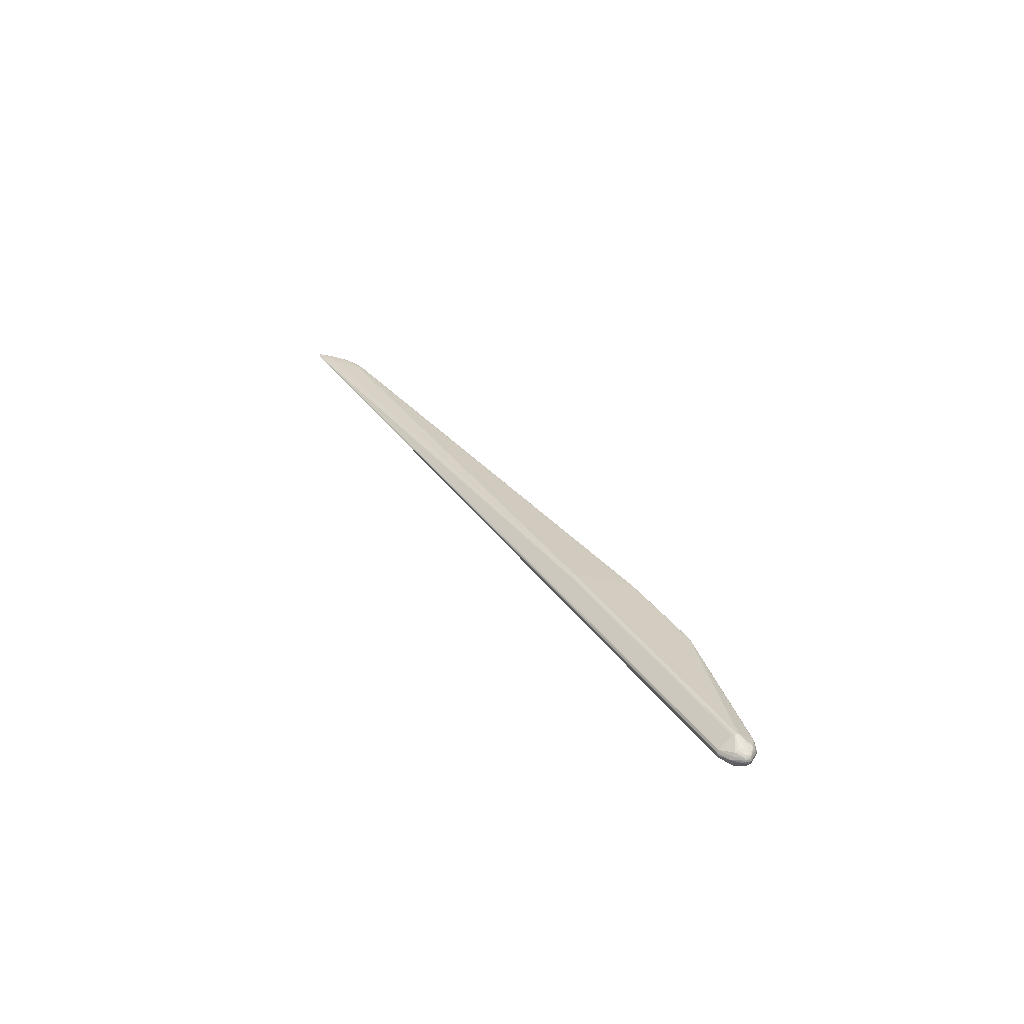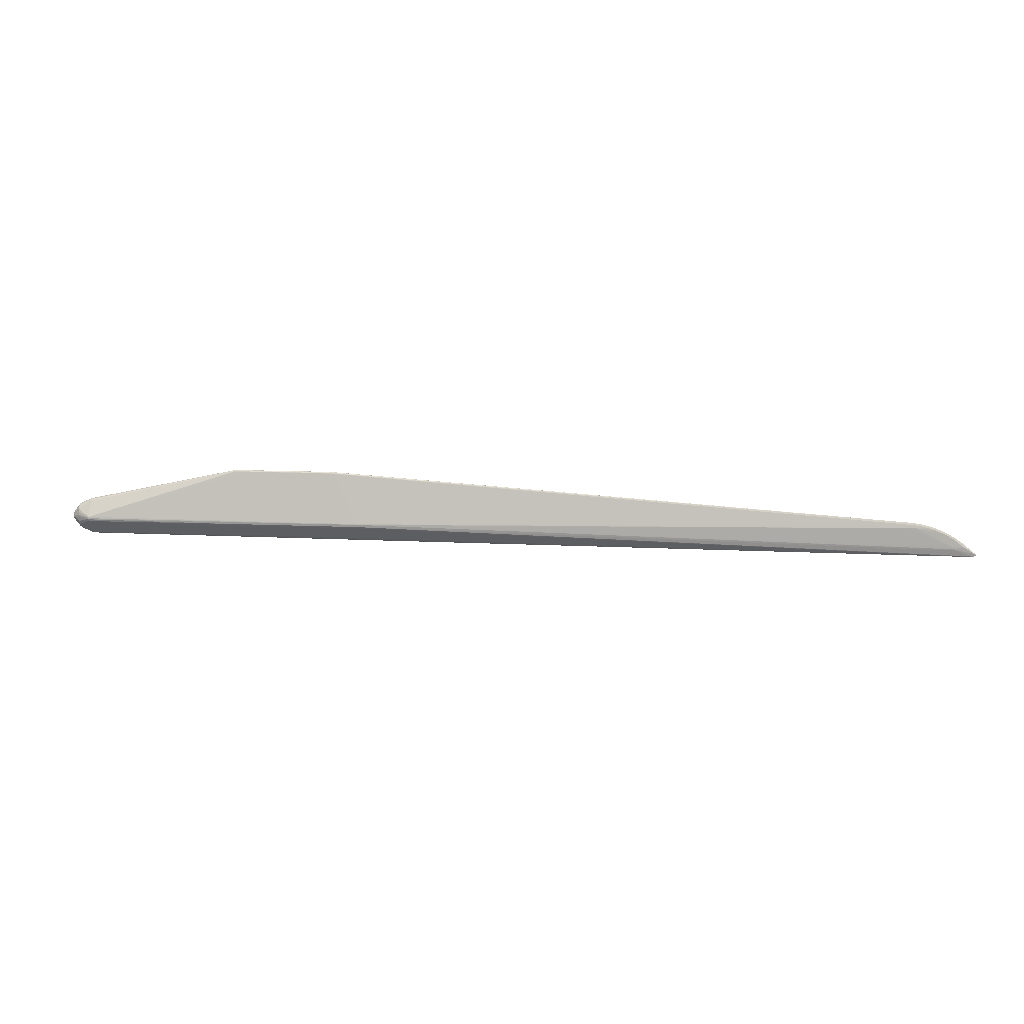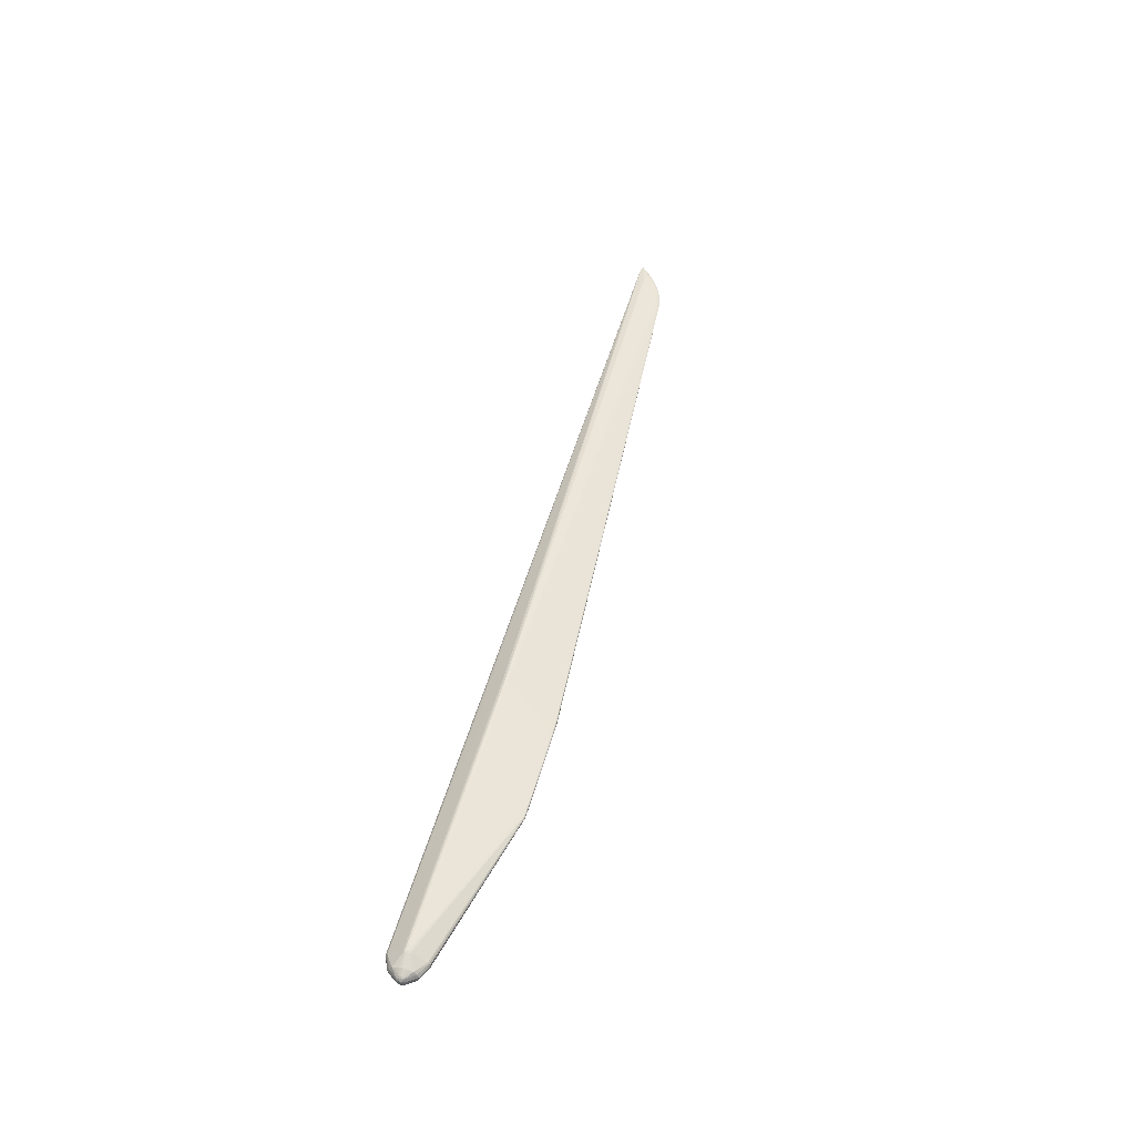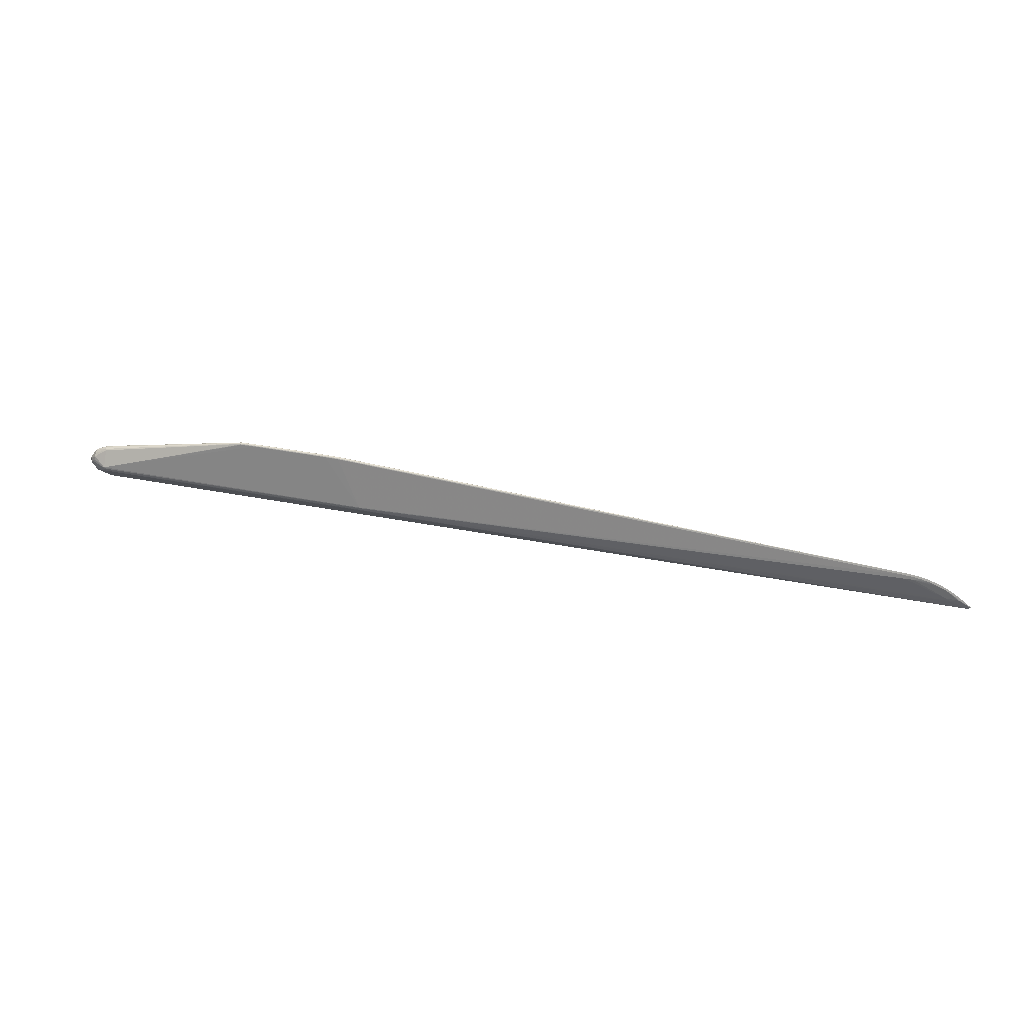
<metadata>
{"format":"obj","ext":"obj","renderer":"f3d","projection":"perspective","resolution":1024,"background":"white","views":[{"elev":29.1,"azim":63.0,"up":"+Z"},{"elev":14.9,"azim":-173.0,"up":"+Y"},{"elev":45.9,"azim":103.9,"up":"+Z"},{"elev":40.5,"azim":-166.2,"up":"+Y"}]}
</metadata>
<code>
v -0.7483 -0.01764 -0.0004633
v -0.7528 -0.01844 -0.0001105
v -0.7427 -0.004148 -8.626e-05
v -0.7323 0.002911 -7.381e-05
v -0.6868 0.01732 -4.624e-05
v -0.7104 0.01282 -5.58e-05
v -0.7217 0.008512 -6.38e-05
v -0.7364 -0.01153 -0.00164
v -0.7298 -0.009548 -0.001955
v -0.7364 -0.01154 0.001444
v -0.7298 -0.009554 0.001767
v -0.6987 0.01577 -4.97e-05
v -0.7523 -0.01179 -9.989e-05
v -0.7483 -0.01764 0.0002454
v -0.6878 0.01531 -0.001087
v -0.08573 6.381e-05 -0.01579
v -0.08704 -0.005102 -0.01466
v -0.08677 -0.004904 0.01473
v -0.0865 -0.002495 0.0158
v -0.08658 0.0002071 0.01568
v -0.04511 0.05416 0.001062
v -0.04982 0.05443 0.0001624
v -0.04513 0.05422 -0.0007979
v -0.04512 0.05355 -0.001567
v -0.04018 0.0535 0.001739
v 0.03837 0.05342 0.001179
v 0.03343 0.05276 0.001831
v 0.03836 0.05277 -0.001624
v 0.03839 0.05348 -0.0009015
v 0.03584 0.05379 0.000134
v 0.06585 -0.006344 -0.01464
v 0.06732 -0.004783 0.01546
v 0.06634 -0.002678 0.01587
v 0.2338 -0.01757 -1.155e-05
v 0.2203 -0.00178 -0.01546
v 0.2221 -0.002566 -0.015
v 0.2225 -0.00456 -0.0149
v 0.2202 -0.006025 0.01548
v 0.2225 -0.003281 0.01492
v 0.2221 -0.005269 0.01502
v 0.2204 0.01564 0.002138
v 0.2194 0.01602 -0.0009545
v 0.2203 0.01424 -0.004179
v 0.2323 0.007966 0.005267
v 0.2403 -0.001328 -0.004817
v 0.2404 0.001288 0.00118
v 0.24 -0.009228 -0.002608
v 0.2397 -0.003827 0.006157
v 0.2417 -0.001568 0.002855
v 0.2386 -0.002238 -0.006707
v -0.7543 -0.01793 1.993e-05
v -0.7543 -0.01793 -0.0002397
v -0.755 -0.01502 -0.0004665
v -0.7574 -0.01602 -0.0001071
v -0.7384 -0.003415 -0.001104
v -0.7334 -3.084e-05 -0.001098
v -0.7374 -0.0003502 -7.955e-05
v -0.7283 0.003049 -0.001093
v -0.7229 0.005812 -0.001088
v -0.7271 0.005872 -6.85e-05
v -0.7118 0.01035 -0.001079
v -0.7161 0.01083 -5.957e-05
v -0.7174 0.008249 -0.001083
v -0.6943 0.01458 -0.001071
v -0.6928 0.01672 -4.766e-05
v -0.7002 0.01352 -0.001073
v -0.6928 0.01172 -0.00184
v -0.7061 0.01211 -0.001076
v -0.7046 0.01447 -5.243e-05
v -0.742 -0.007256 -0.001361
v -0.7302 -0.00718 -0.001874
v -0.7489 -0.01106 -0.0008866
v -0.7445 -0.008111 -0.001099
v -0.734 -0.01005 -0.001861
v -0.742 -0.007261 0.001178
v -0.7384 -0.003418 0.0009347
v -0.7302 -0.007185 0.001694
v -0.7334 -3.413e-05 0.0009407
v -0.7283 0.003045 0.0009462
v -0.6878 0.01531 0.0009883
v -0.6943 0.01458 0.0009682
v -0.6928 0.01172 0.001728
v -0.7002 0.01352 0.0009659
v -0.7061 0.01211 0.0009629
v -0.7118 0.01035 0.0009595
v -0.7174 0.008246 0.0009555
v -0.7229 0.005808 0.0009511
v -0.755 -0.01502 0.0002559
v -0.7489 -0.01106 0.00069
v -0.7445 -0.008114 0.0009133
v -0.734 -0.01006 0.001671
v -0.6839 0.01156 0.001984
v -0.6839 0.01157 -0.002094
v -0.0873 -0.0187 -0.005015
v -0.08546 -0.01861 0.004763
v -0.08722 -0.0007151 -0.01589
v -0.08728 -0.003336 -0.0156
v -0.08518 -0.001447 0.01576
v -0.06048 0.0537 0.001467
v -0.06055 0.0541 0.0008225
v -0.0451 0.05385 0.001468
v -0.05991 0.05338 0.00178
v -0.06059 0.05426 7.531e-05
v -0.04513 0.05435 0.0005866
v -0.0606 0.05419 -0.0004345
v -0.06058 0.054 -0.0009102
v -0.04514 0.05439 -0.0003051
v -0.04513 0.05394 -0.001223
v -0.06054 0.05369 -0.001318
v -0.06048 0.0533 -0.001633
v -0.06044 0.05282 -0.001829
v -0.04511 0.0531 -0.001793
v -0.06044 0.05282 0.001975
v -0.04511 0.05309 0.001943
v -0.003382 0.05272 -0.001824
v 0.03834 0.05229 -0.00182
v -0.003378 0.0532 -0.001627
v -0.003375 0.0536 -0.001313
v 0.03838 0.05317 -0.001309
v -0.003372 0.05392 -0.0009048
v -0.003371 0.05411 -0.0004289
v 0.03839 0.05368 -0.0004256
v -0.0171 0.05429 7.967e-05
v -0.003371 0.05411 0.0005902
v 0.03838 0.05364 0.0007211
v -0.003373 0.05391 0.001065
v -0.003375 0.0536 0.001472
v -0.003379 0.05319 0.001786
v 0.03835 0.05308 0.001569
v -0.003382 0.05272 0.001981
v 0.03834 0.05229 0.001984
v 0.05367 0.0519 -0.00182
v 0.05372 0.05237 -0.001623
v 0.05378 0.05277 -0.001308
v 0.05382 0.05307 -0.0009006
v 0.05385 0.05326 -0.0004247
v 0.05385 0.05333 8.505e-05
v 0.05382 0.05326 0.0005946
v 0.05375 0.05292 0.001273
v 0.05315 0.05246 0.00179
v 0.05367 0.05189 0.001985
v 0.06562 -0.004578 -0.01559
v 0.067 -0.01997 -0.004961
v 0.06716 -0.02081 0.004183
v 0.2338 0.009966 0.0008009
v 0.2339 0.008044 0.004311
v 0.2338 0.005412 0.007443
v 0.2338 0.0005154 0.009222
v 0.2337 -0.004027 0.01001
v 0.2337 -0.00689 0.009639
v 0.2337 -0.01026 0.008781
v 0.2336 -0.01347 0.007418
v 0.2321 -0.01599 0.005224
v 0.2337 -0.01609 0.004269
v 0.2323 -0.01732 0.003228
v 0.2336 -0.01799 0.0007515
v 0.2336 -0.01737 -0.002309
v 0.2337 -0.01524 -0.005513
v 0.2336 -0.01418 -0.006946
v 0.2336 -0.01269 -0.007903
v 0.2337 -0.008539 -0.009202
v 0.2342 -0.003797 -0.009364
v 0.2331 -0.002967 -0.009967
v 0.2338 -0.001137 -0.009621
v 0.2338 0.002226 -0.00876
v 0.2338 0.005437 -0.007393
v 0.2322 0.007499 -0.005835
v 0.2339 0.008059 -0.00425
v 0.2338 0.009842 -0.001498
v 0.2207 -0.02082 -0.00493
v 0.2212 -0.02204 -0.00376
v 0.2191 -0.02334 -0.00261
v 0.2218 -0.0228 -0.002119
v 0.2217 -0.02328 -2.252e-05
v 0.2223 -0.02265 0.00149
v 0.2201 -0.02351 0.001871
v 0.2201 -0.02205 0.004196
v 0.2181 -0.02258 -0.003691
v 0.2195 -0.02379 -0.0007994
v 0.2184 -0.02355 0.001934
v 0.2224 -0.02177 0.003135
v 0.2206 -0.004544 -0.0157
v 0.2213 -0.006474 -0.01488
v 0.2206 -0.008074 -0.01397
v 0.2179 -0.003249 -0.01573
v 0.2186 -0.006704 -0.0151
v 0.2206 -0.003599 0.01575
v 0.2214 -0.0007823 0.01457
v 0.2185 -0.007813 0.0144
v 0.218 -0.005165 0.0156
v 0.2192 -0.002609 0.01574
v 0.2186 -0.0002678 0.01462
v 0.2204 0.01365 0.004699
v 0.2213 0.01454 0.003518
v 0.2216 0.01565 0.0007042
v 0.2218 0.01516 -0.001917
v 0.2193 0.01556 -0.002547
v 0.2417 -0.006838 -0.002464
v 0.2396 -0.007041 -0.005422
v 0.2403 -0.004654 -0.005558
v 0.2415 -0.004465 -0.003984
v 0.2384 -0.004748 -0.006972
v 0.2419 -0.001625 -0.002434
v 0.2407 0.0006831 -0.002042
v 0.2397 0.0004644 -0.004193
v 0.242 -0.0009018 0.0002118
v 0.2408 -0.009042 -0.0008809
v 0.2402 -0.009424 0.001806
v 0.2416 -0.007927 0.0006705
v 0.2423 -0.003989 0.002458
v 0.2407 -0.002594 0.004958
v 0.2413 -0.005352 0.004216
v 0.2403 -0.0003897 0.004356
v 0.2391 -0.0008262 0.005811
v 0.2414 -0.00743 0.002757
v 0.2404 -0.007916 0.004077
v 0.2397 -0.005738 0.00593
v 0.2377 -0.004786 0.007368
v 0.2426 -0.003267 0.0004843
v 0.2424 -0.004556 -0.002026
v 0.2425 -0.005901 1.411e-05
v 0.2422 -0.005998 0.002038
f 15 111 16
f 96 93 16
f 16 93 15
f 2 180 177
f 17 94 2
f 2 97 17
f 1 97 2
f 8 97 1
f 20 92 19
f 80 92 20
f 7 60 87
f 11 91 19
f 177 180 176
f 179 2 172
f 180 2 179
f 179 176 180
f 1 2 52
f 52 8 1
f 53 8 52
f 54 53 52
f 52 51 54
f 2 51 52
f 17 97 31
f 31 94 17
f 172 2 178
f 178 2 94
f 191 20 33
f 100 5 99
f 21 100 99
f 19 32 38
f 23 107 121
f 106 23 108
f 87 60 79
f 77 75 91
f 91 11 77
f 19 92 77
f 77 11 19
f 87 79 77
f 77 79 75
f 96 9 71
f 71 93 96
f 82 92 80
f 84 85 82
f 87 77 82
f 82 77 92
f 177 176 181
f 181 176 155
f 155 176 156
f 14 2 19
f 14 51 2
f 142 31 97
f 186 31 142
f 142 182 186
f 142 97 96
f 96 182 142
f 143 31 186
f 186 178 143
f 94 31 143
f 143 178 94
f 96 16 185
f 185 182 96
f 98 20 19
f 19 33 98
f 98 33 20
f 113 20 114
f 80 20 113
f 103 100 22
f 5 100 103
f 22 100 104
f 100 21 104
f 101 21 99
f 172 178 171
f 199 202 200
f 202 199 161
f 190 33 19
f 19 38 190
f 177 38 189
f 110 111 15
f 15 5 110
f 91 75 88
f 75 89 88
f 54 51 88
f 88 89 54
f 65 5 15
f 80 5 65
f 93 71 67
f 15 93 67
f 81 82 80
f 80 65 81
f 87 82 86
f 86 82 85
f 85 62 86
f 86 7 87
f 86 62 7
f 194 145 41
f 176 179 174
f 51 14 10
f 91 88 10
f 10 88 51
f 19 91 10
f 10 14 19
f 135 43 134
f 29 135 134
f 182 185 35
f 43 166 35
f 116 132 35
f 35 185 16
f 102 113 114
f 102 101 99
f 99 5 102
f 102 5 80
f 80 113 102
f 22 107 105
f 105 103 22
f 105 23 106
f 107 23 105
f 106 5 105
f 5 103 105
f 144 2 177
f 144 95 2
f 2 95 18
f 19 2 18
f 95 144 18
f 18 32 19
f 18 144 177
f 177 189 18
f 18 38 32
f 18 189 38
f 170 178 186
f 170 171 178
f 201 199 200
f 37 161 182
f 164 202 162
f 202 161 162
f 106 108 109
f 109 5 106
f 109 110 5
f 4 79 60
f 60 58 4
f 12 81 65
f 59 71 58
f 59 67 71
f 60 7 59
f 59 58 60
f 15 67 64
f 64 65 15
f 64 12 65
f 74 71 9
f 74 9 96
f 74 8 53
f 96 97 74
f 97 8 74
f 58 71 70
f 71 74 70
f 70 74 53
f 55 70 73
f 6 62 85
f 84 69 6
f 6 85 84
f 69 68 6
f 84 82 83
f 82 81 83
f 81 12 83
f 83 69 84
f 83 12 69
f 50 202 164
f 200 202 50
f 147 194 193
f 175 156 176
f 176 174 175
f 175 174 156
f 173 179 172
f 173 174 179
f 172 171 173
f 120 108 23
f 120 23 121
f 121 29 120
f 136 137 42
f 43 135 197
f 197 196 43
f 135 136 197
f 42 196 197
f 197 136 42
f 41 145 195
f 195 196 42
f 195 145 169
f 169 196 195
f 42 137 195
f 24 109 108
f 110 109 24
f 119 29 134
f 119 120 29
f 165 35 166
f 165 50 164
f 166 50 165
f 133 35 132
f 133 119 134
f 134 43 133
f 43 35 133
f 133 132 116
f 25 102 114
f 101 102 25
f 122 29 121
f 121 30 122
f 135 29 122
f 122 136 135
f 122 30 137
f 137 136 122
f 22 104 123
f 123 30 121
f 123 107 22
f 121 107 123
f 214 48 211
f 169 145 46
f 155 156 154
f 154 153 177
f 177 181 154
f 154 181 155
f 187 190 38
f 191 33 187
f 33 190 187
f 186 182 183
f 182 161 183
f 171 170 159
f 199 47 159
f 199 201 198
f 198 47 199
f 198 201 220
f 182 35 36
f 36 37 182
f 164 37 36
f 36 165 164
f 35 165 36
f 163 37 164
f 164 162 163
f 161 37 163
f 163 162 161
f 57 55 3
f 3 55 73
f 3 76 57
f 75 79 78
f 78 76 75
f 79 4 78
f 78 4 57
f 57 76 78
f 90 89 75
f 75 76 90
f 76 3 90
f 68 67 61
f 61 6 68
f 62 6 61
f 66 67 68
f 66 64 67
f 12 64 66
f 66 68 69
f 69 12 66
f 72 70 53
f 73 70 72
f 72 53 54
f 58 70 56
f 70 55 56
f 56 4 58
f 57 4 56
f 56 55 57
f 45 50 166
f 45 201 200
f 200 50 45
f 167 166 43
f 194 147 44
f 193 192 188
f 188 147 193
f 188 192 191
f 191 187 188
f 191 192 140
f 140 192 193
f 21 101 126
f 157 173 171
f 156 174 157
f 174 173 157
f 112 16 111
f 111 110 112
f 110 24 112
f 117 112 24
f 101 25 127
f 127 126 101
f 217 150 151
f 212 217 216
f 212 211 48
f 48 217 212
f 49 46 213
f 213 147 214
f 214 211 213
f 213 211 49
f 156 209 208
f 208 154 156
f 216 154 208
f 152 154 216
f 152 217 151
f 216 217 152
f 153 154 152
f 151 38 152
f 177 153 152
f 152 38 177
f 48 149 218
f 149 150 218
f 218 217 48
f 150 217 218
f 40 187 38
f 40 38 151
f 151 150 40
f 40 150 149
f 149 187 40
f 160 161 199
f 199 159 160
f 160 183 161
f 160 159 183
f 184 159 170
f 183 159 184
f 184 170 186
f 186 183 184
f 221 198 220
f 209 198 221
f 221 220 219
f 67 59 63
f 63 61 67
f 62 61 63
f 7 62 63
f 63 59 7
f 13 3 73
f 73 72 13
f 13 72 54
f 54 89 13
f 89 90 13
f 13 90 3
f 205 45 166
f 147 188 148
f 214 147 148
f 148 48 214
f 148 149 48
f 139 140 193
f 139 194 41
f 129 140 139
f 193 194 139
f 191 140 141
f 27 140 129
f 124 126 125
f 30 123 124
f 124 125 30
f 124 123 104
f 124 104 21
f 21 126 124
f 158 159 47
f 47 157 158
f 171 159 158
f 158 157 171
f 156 157 34
f 207 157 47
f 47 198 207
f 207 198 209
f 207 34 157
f 207 209 156
f 156 34 207
f 116 117 28
f 28 133 116
f 119 133 28
f 115 117 116
f 112 117 115
f 16 112 115
f 115 35 16
f 116 35 115
f 118 24 108
f 118 117 24
f 108 120 118
f 120 119 118
f 119 28 118
f 118 28 117
f 209 221 222
f 146 46 145
f 146 213 46
f 147 213 146
f 146 44 147
f 145 194 146
f 194 44 146
f 216 208 215
f 215 208 209
f 209 222 215
f 215 212 216
f 215 222 212
f 168 205 166
f 168 196 169
f 166 167 168
f 43 196 168
f 168 167 43
f 169 46 204
f 204 168 169
f 205 168 204
f 39 188 187
f 39 148 188
f 39 187 149
f 149 148 39
f 137 30 138
f 30 125 138
f 138 139 41
f 138 195 137
f 41 195 138
f 129 139 26
f 125 126 26
f 26 138 125
f 139 138 26
f 26 127 129
f 126 127 26
f 128 25 114
f 128 127 25
f 129 127 128
f 128 27 129
f 131 141 140
f 140 27 131
f 191 141 131
f 210 221 219
f 210 222 221
f 219 49 210
f 212 222 210
f 49 211 210
f 211 212 210
f 206 204 46
f 206 49 219
f 206 46 49
f 130 20 191
f 191 131 130
f 114 20 130
f 130 128 114
f 27 128 130
f 130 131 27
f 204 206 203
f 219 220 203
f 203 206 219
f 220 201 203
f 201 45 203
f 45 205 203
f 205 204 203

</code>
